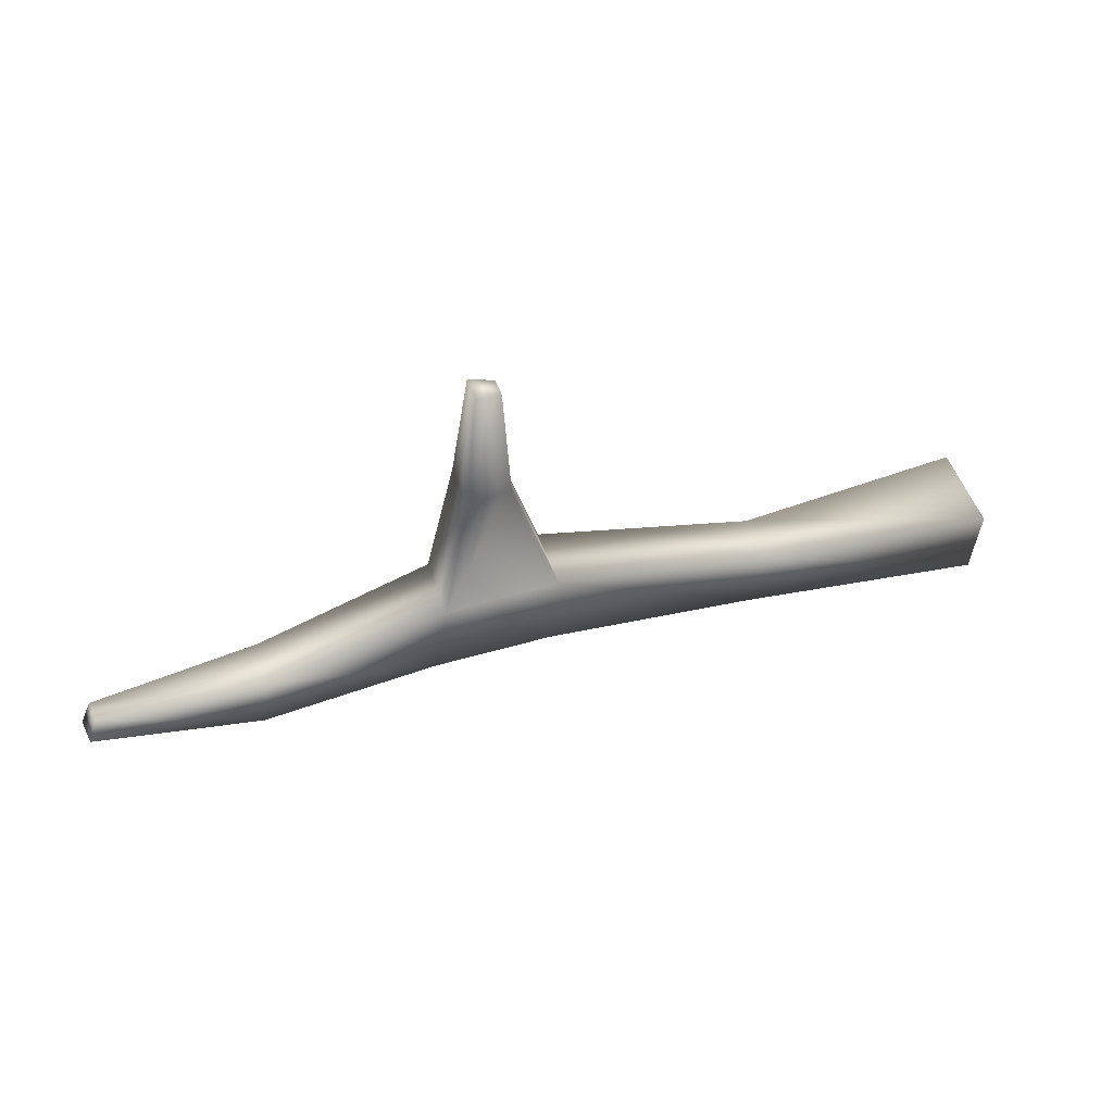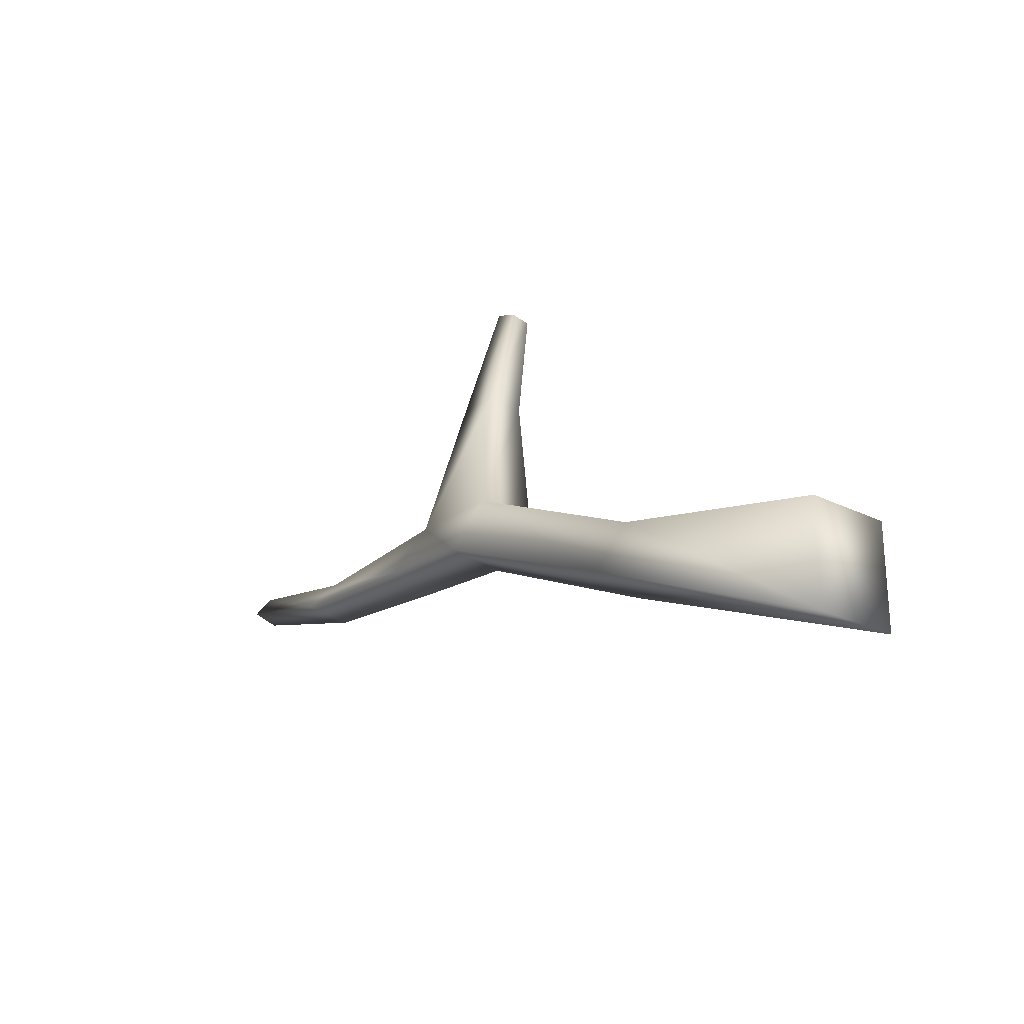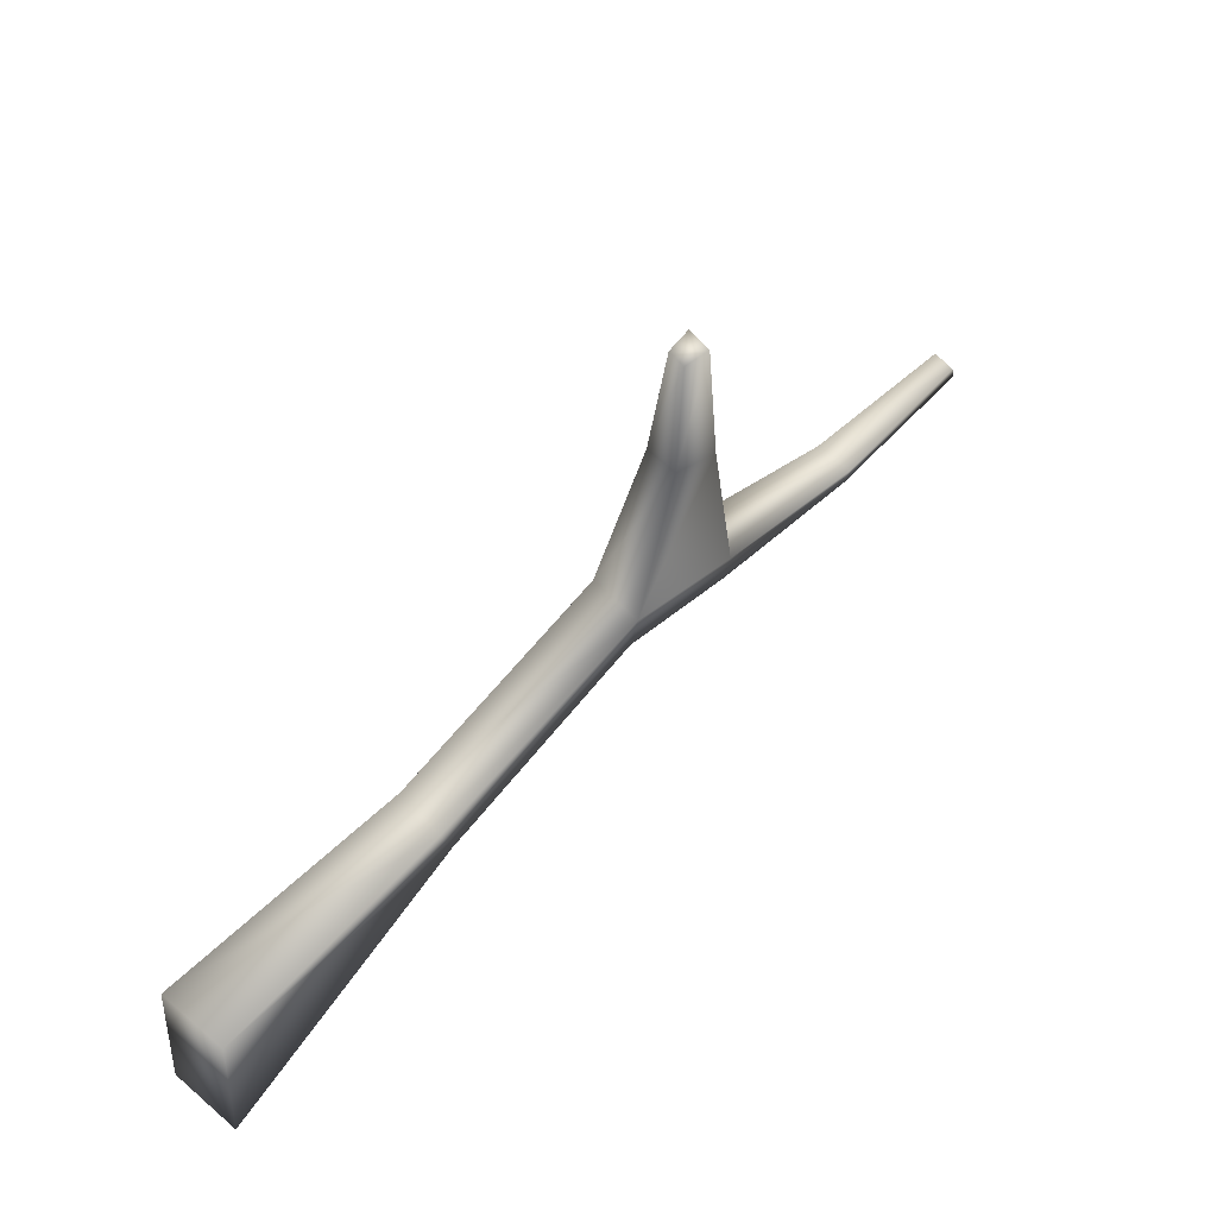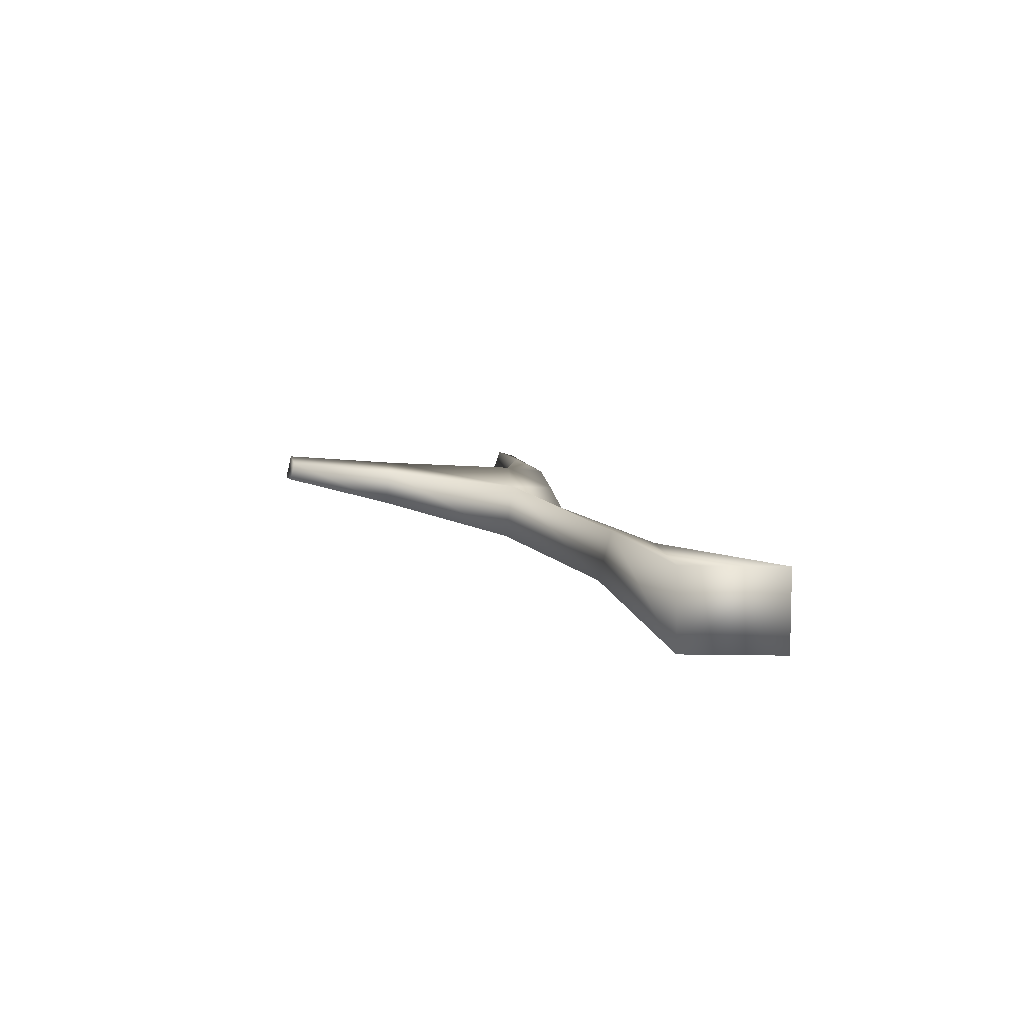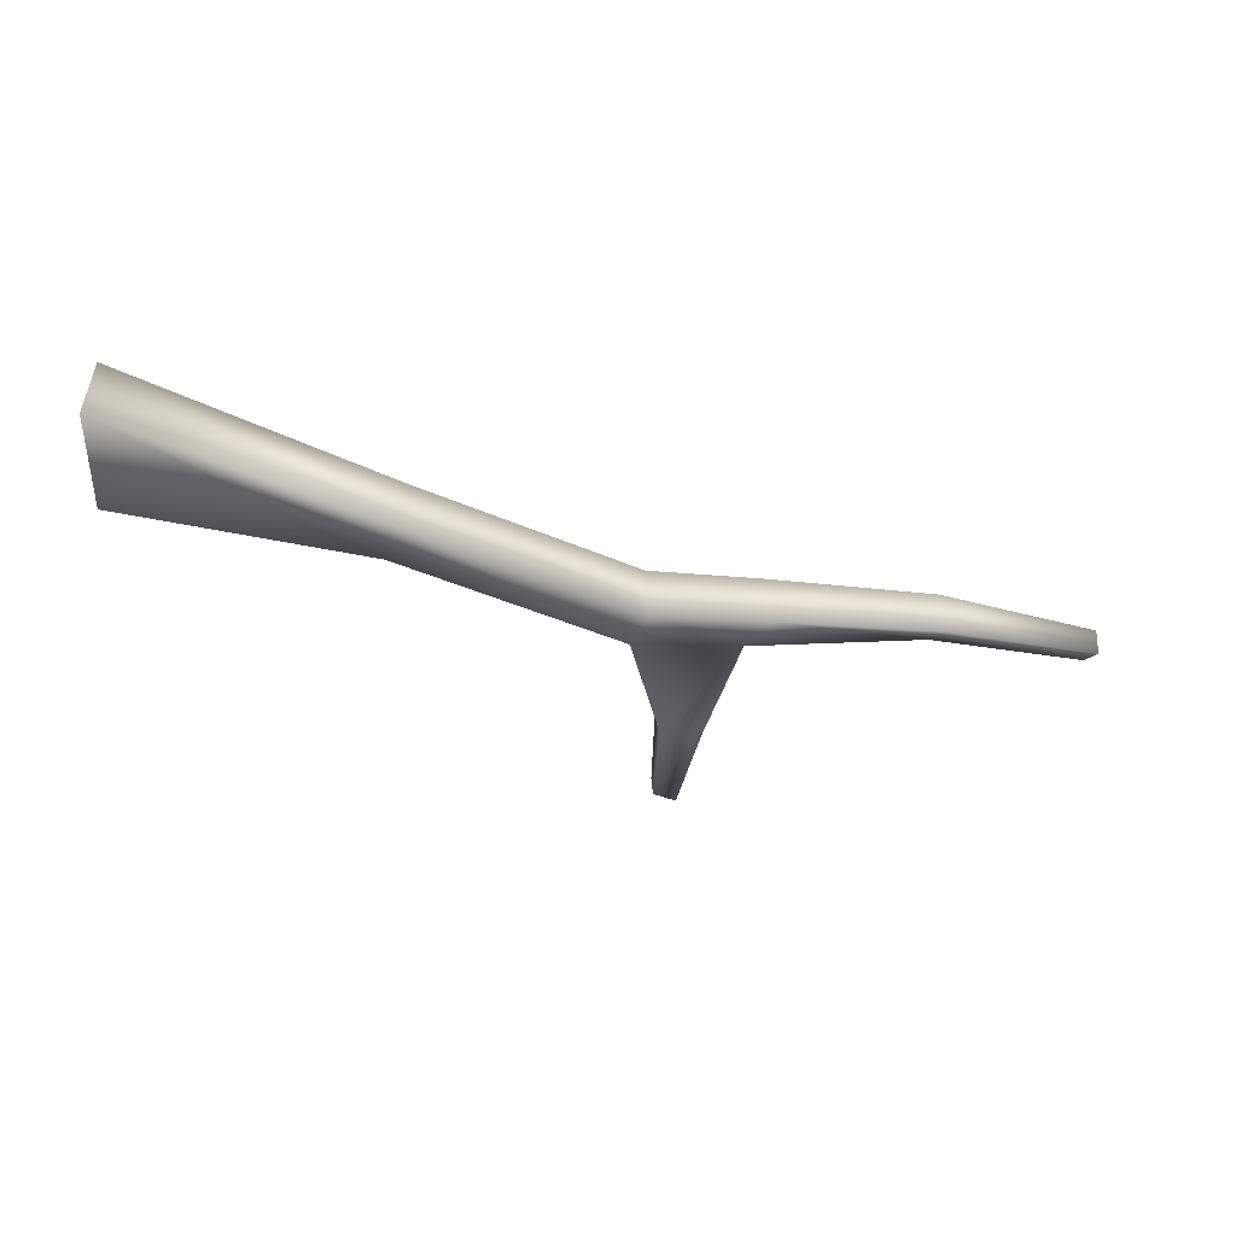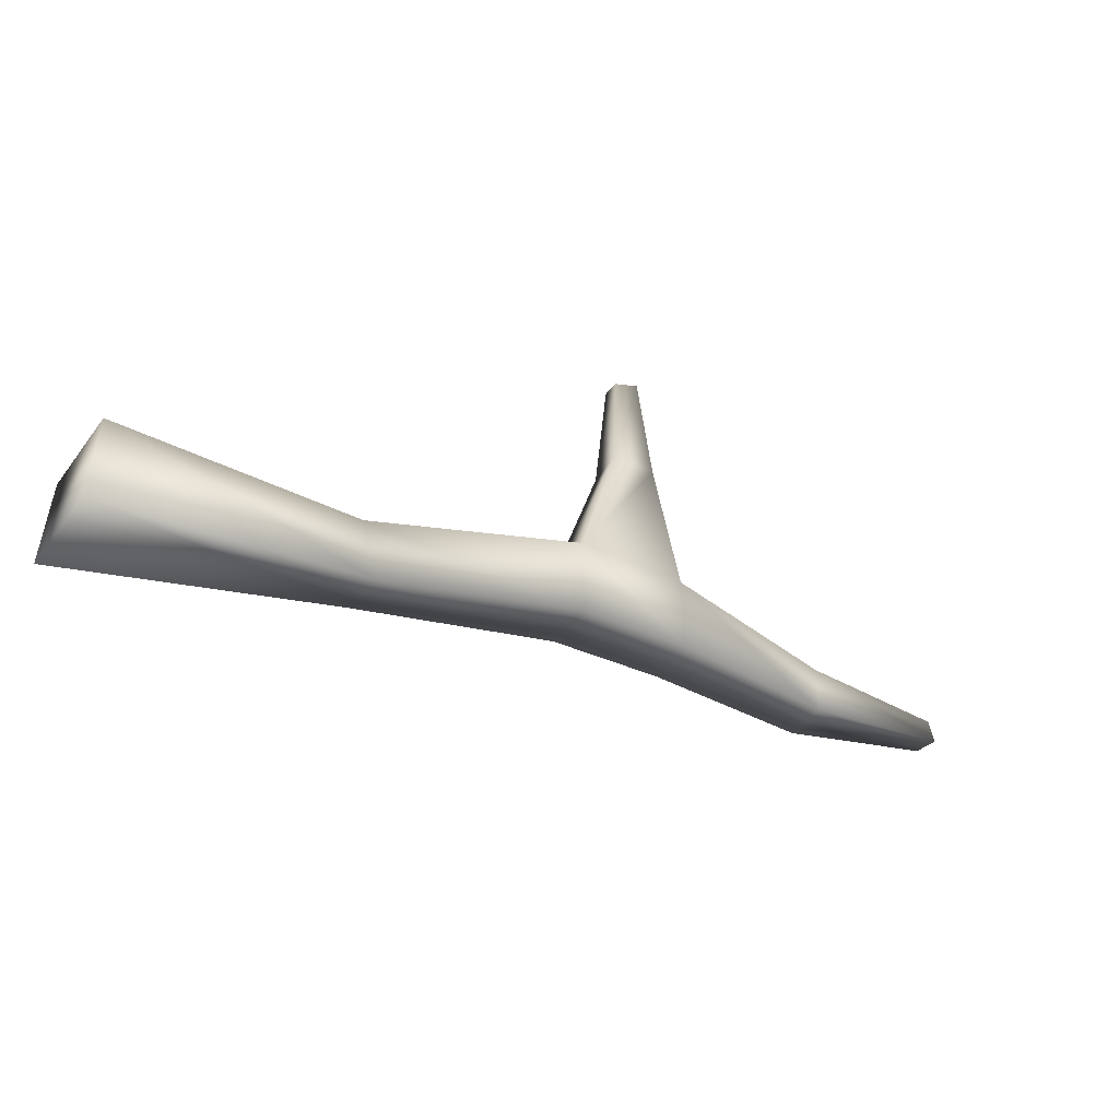
<metadata>
{"format":"obj","ext":"obj","renderer":"f3d","projection":"perspective","resolution":1024,"background":"white","views":[{"elev":61.9,"azim":156.2,"up":"+Y"},{"elev":-25.2,"azim":-128.8,"up":"+Y"},{"elev":39.8,"azim":-45.1,"up":"+Y"},{"elev":9.0,"azim":-87.3,"up":"+Z"},{"elev":-50.7,"azim":-0.0,"up":"+Z"},{"elev":-50.7,"azim":-34.9,"up":"+Y"}]}
</metadata>
<code>
o Twig5
v 0.8 -0.5 -0.4
v 0.8 -0.5 0.4
v 0.8 0.5 0.4
v 0.8 0.5 -0.4
v 3.469 0.6179 0.1313
v 3.488 0.7483 -0.3684
v 3.237 1.193 -0.2193
v 3.209 1.063 0.2946
v 5.581 1.614 0.1608
v 5.624 1.713 -0.3807
v 5.438 2.247 -0.1475
v 5.393 2.165 0.4326
v 8.33 1.933 0.2042
v 8.363 2.013 -0.2437
v 8.229 2.28 -0.03787
v 8.182 2.242 0.3819
v 9.855 2.382 0.2181
v 9.847 2.457 -0.03183
v 9.741 2.622 0.0673
v 9.741 2.549 0.2813
v 6.69 1.765 0.2295
v 6.464 2.27 0.5012
v 6.737 1.856 -0.2907
v 6.506 2.339 -0.06159
v 5.736 3.645 0.18
v 5.7 3.607 0.5423
v 6.119 3.615 0.5965
v 6.157 3.655 0.1779
v 5.685 4.748 0.4537
v 5.669 4.697 0.6378
v 5.896 4.774 0.6947
v 5.92 4.838 0.4454
f 2 1 6 5
f 6 7 11 10
f 3 2 5 8
f 1 4 7 6
f 4 3 8 7
f 22 21 13 16
f 8 5 9 12
f 5 6 10 9
f 7 8 12 11
f 15 16 20 19
f 21 23 14 13
f 24 22 16 15
f 23 24 15 14
f 17 18 19 20
f 14 15 19 18
f 16 13 17 20
f 13 14 18 17
f 10 11 24 23
f 24 11 25 28
f 9 10 23 21
f 12 9 21 22
f 27 28 32 31
f 12 22 27 26
f 22 24 28 27
f 11 12 26 25
f 29 30 31 32
f 26 27 31 30
f 28 25 29 32
f 25 26 30 29
f 2 3 4 1

</code>
